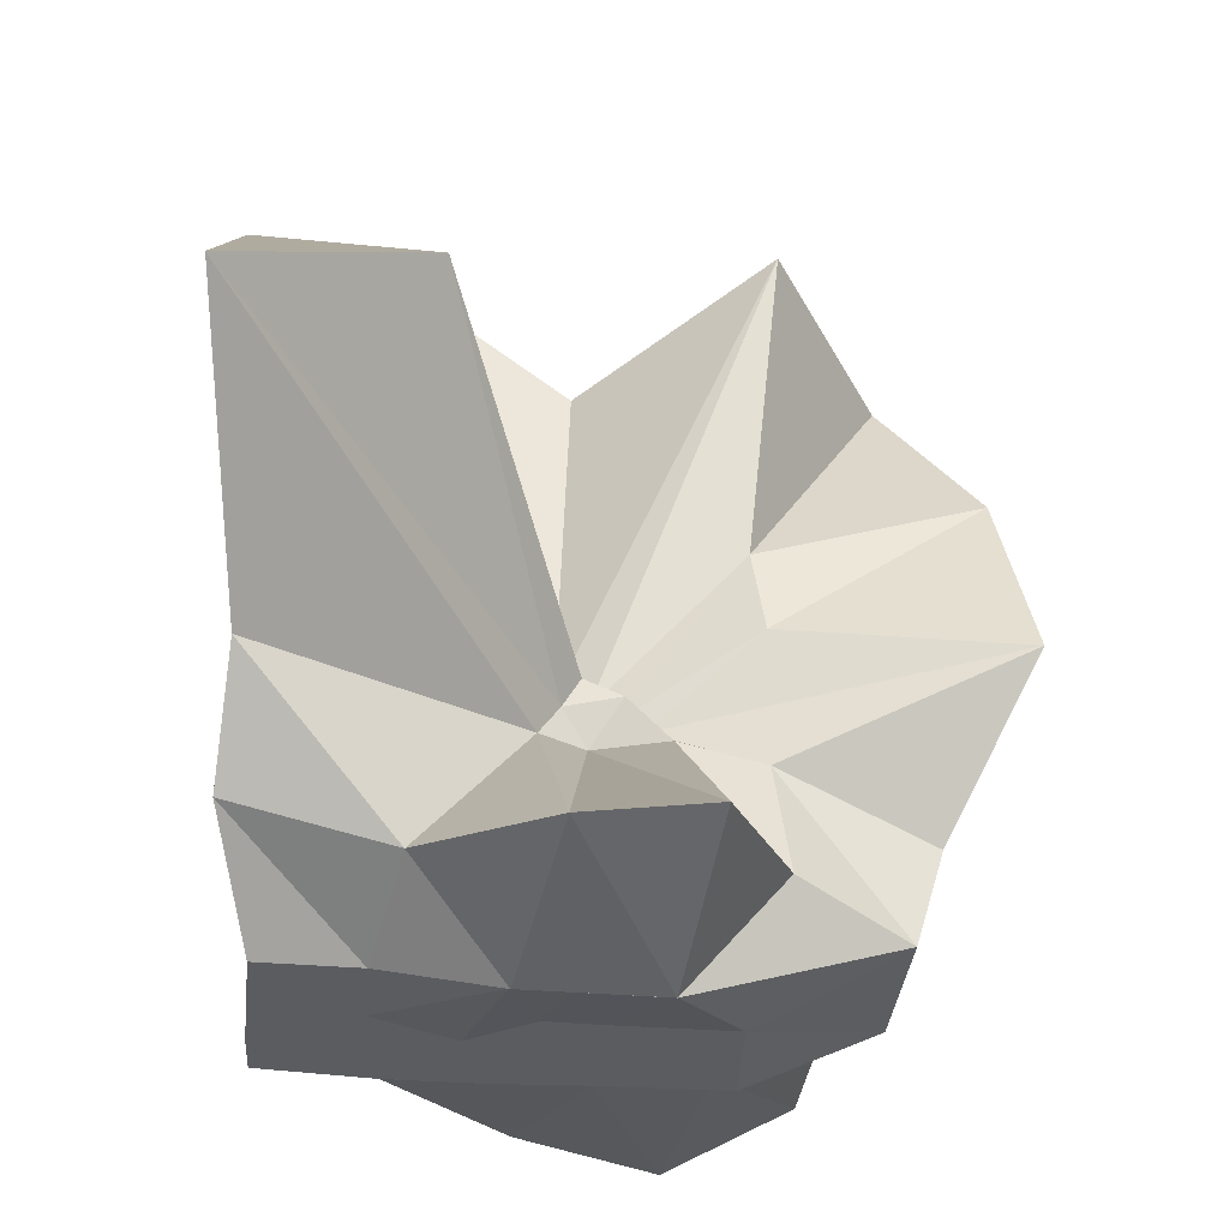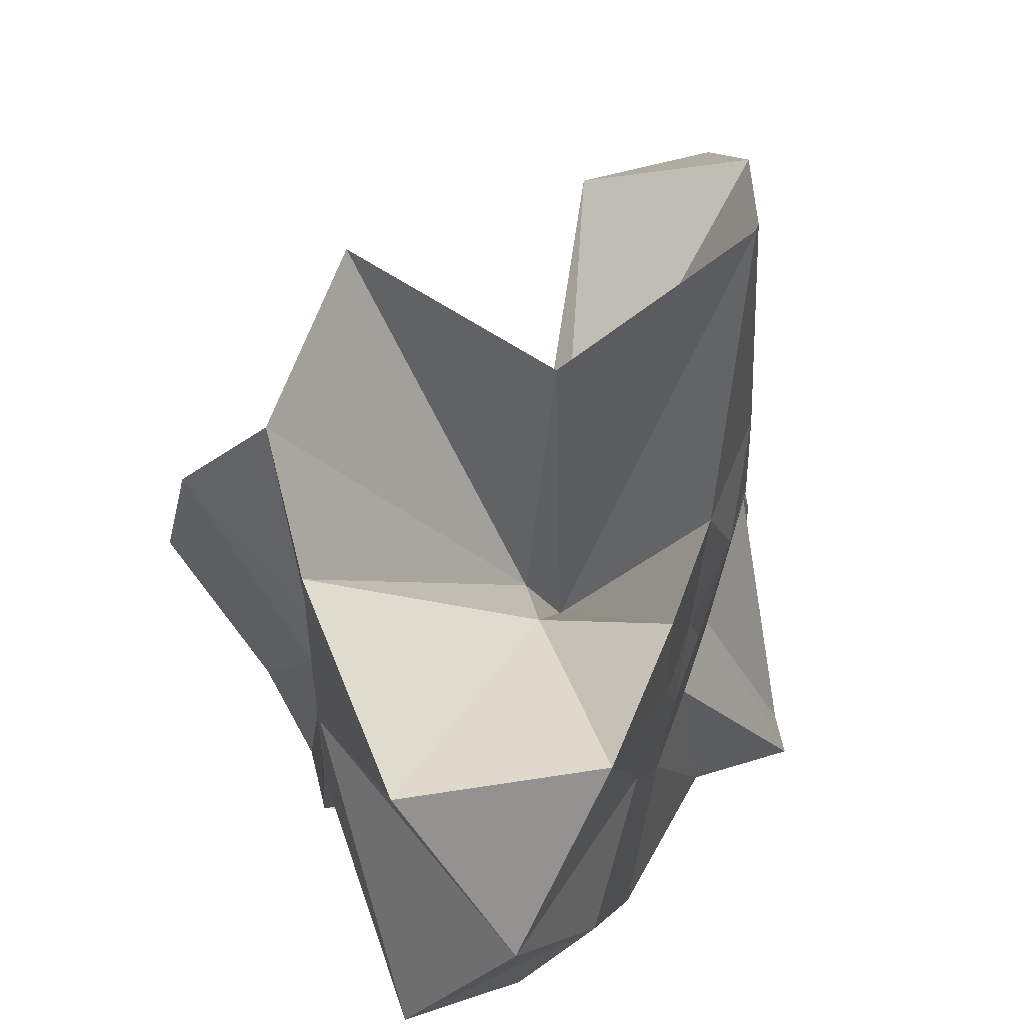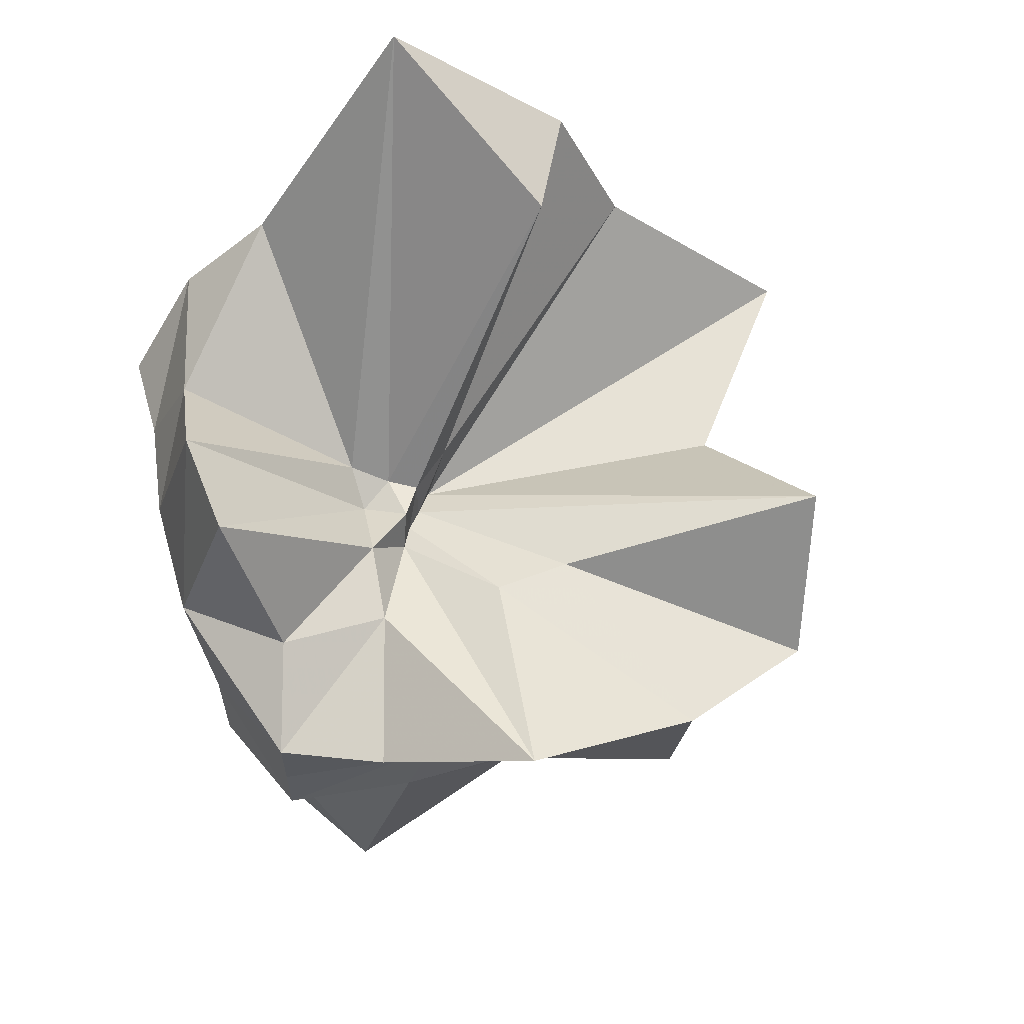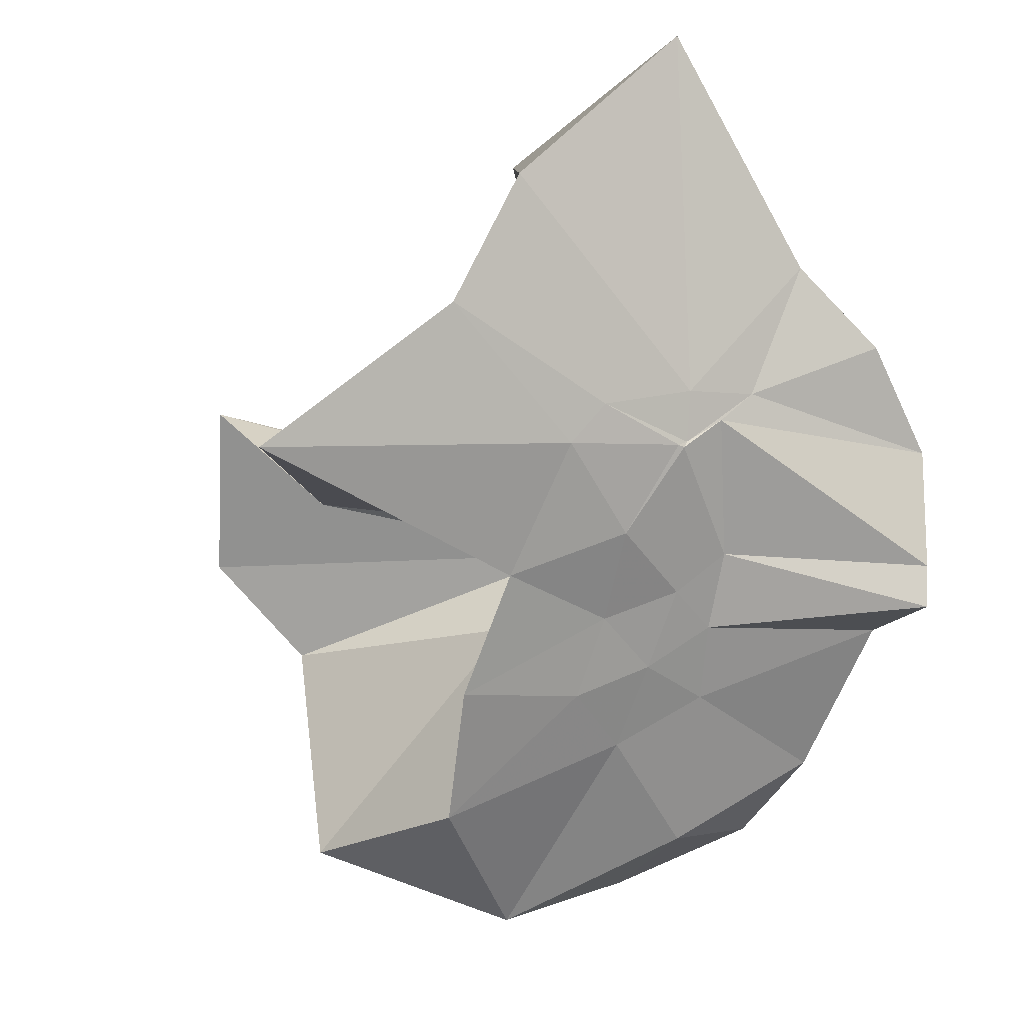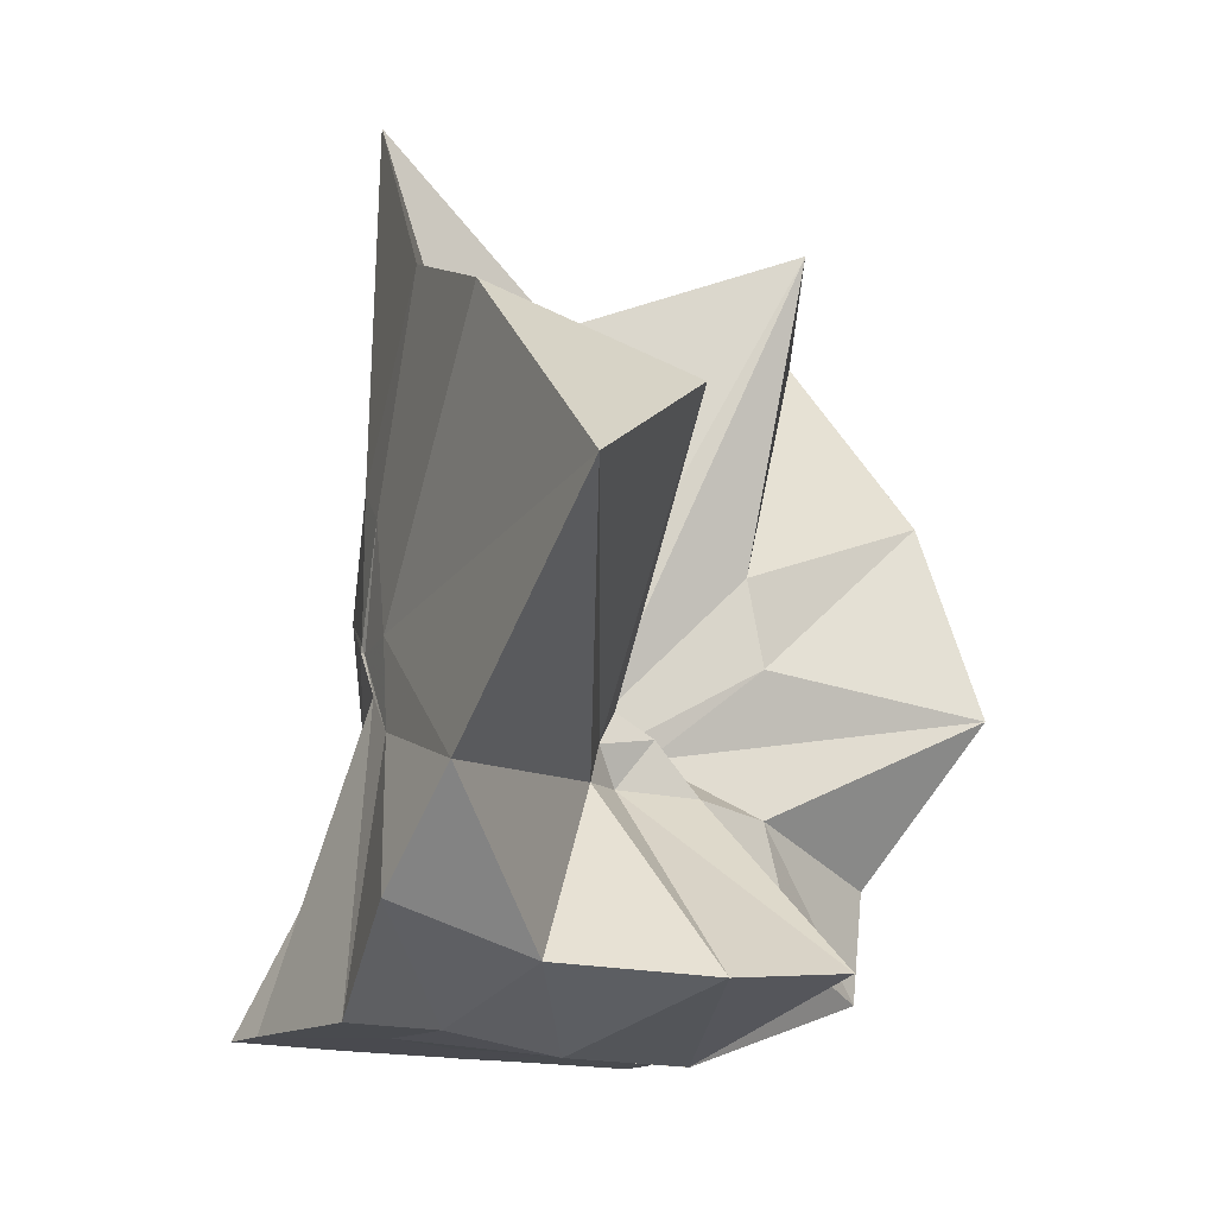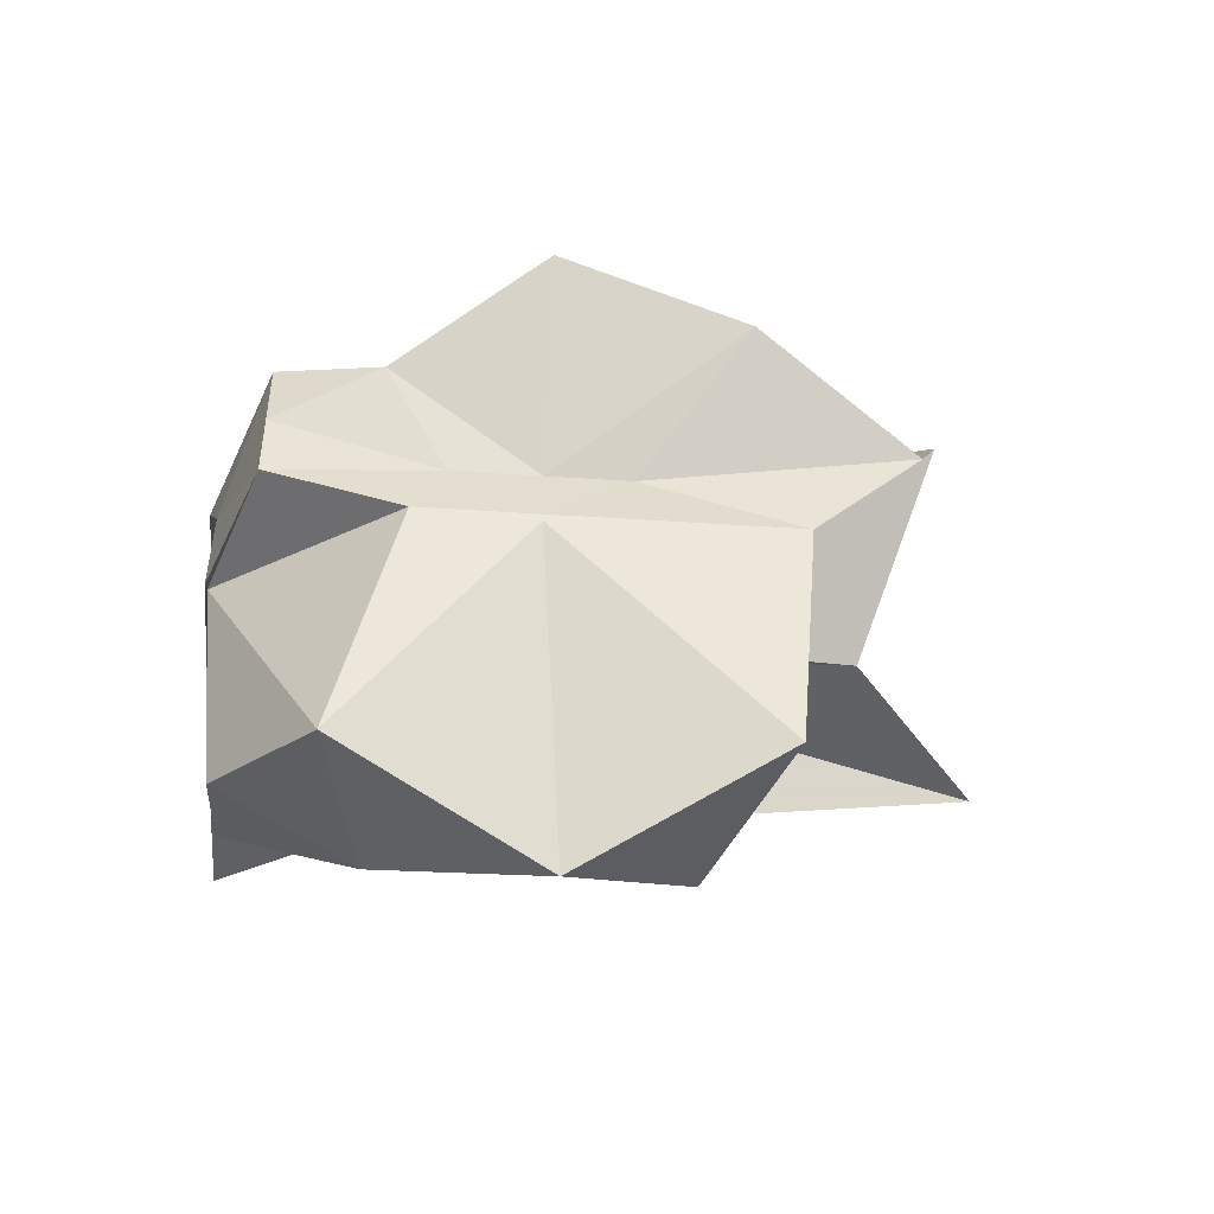
<metadata>
{"format":"obj","ext":"obj","renderer":"f3d","projection":"perspective","resolution":1024,"background":"white","views":[{"elev":-35.1,"azim":173.9,"up":"+Z"},{"elev":54.2,"azim":-13.7,"up":"+Z"},{"elev":61.8,"azim":-106.1,"up":"+Y"},{"elev":-13.5,"azim":63.7,"up":"+Y"},{"elev":-13.7,"azim":143.9,"up":"+Z"},{"elev":-48.3,"azim":-94.2,"up":"+Y"}]}
</metadata>
<code>
v -0.6088 -0.08311 0.257
v -0.59 -0.08237 -0.3568
v -0.3883 -0.03198 -0.05848
v -0.3804 -0.0005726 0.03378
v -0.3283 0.2145 0.1597
v -0.4824 0.2877 0.09091
v -0.6127 -0.004334 -0.09002
v -0.6433 -0.03678 -0.1077
v -0.7621 0.004716 -0.03678
v -0.9597 -0.02324 0.1226
v -0.866 -0.1373 0.01976
v -0.8745 -0.2 0.02328
v -0.8433 -0.4331 0.1595
v -0.6377 -0.4093 0.09177
v -0.5459 -0.2811 -0.01817
v -0.4995 -0.2028 -0.02768
v -0.4348 -0.1226 -0.01922
v -0.3883 -0.02739 -0.06865
v -0.373 0.02419 -0.06477
v -0.3082 0.3943 -0.01794
v -0.5965 -0.003788 -0.1184
v -0.6464 0.004823 -0.1108
v -0.6662 -0.03324 -0.1196
v -0.9809 0.03898 -0.06087
v -0.8663 -0.1375 -0.06059
v -0.8744 -0.2 -0.05517
v -0.8733 -0.2072 -0.06028
v -0.751 -0.5093 -0.03385
v -0.5841 -0.3254 -0.08751
v -0.5239 -0.2468 -0.09448
v -0.4764 -0.1707 -0.1046
v -0.3883 -0.03391 -0.06498
v -0.3726 0.03047 -0.1411
v -0.3402 0.1703 -0.1869
v -0.5765 0.01199 -0.1546
v -0.6185 -0.01263 -0.1525
v -0.6835 0.01668 -0.1578
v -0.7618 0.001589 -0.1656
v -0.9059 -0.04386 -0.2068
v -0.8662 -0.1378 -0.1451
v -0.8745 -0.1999 -0.1765
v -0.8485 -0.4532 -0.2356
v -0.6487 -0.4183 -0.201
v -0.5456 -0.2714 -0.1731
v -0.4979 -0.2019 -0.1567
v -0.4525 -0.1287 -0.1515
v -0.3804 -0.0009345 -0.1068
v -0.3334 0.0902 -0.2778
v -0.4748 0.09203 -0.3135
v -0.5876 0.1744 -0.3257
v -0.7021 0.184 -0.3152
v -0.7725 0.02745 -0.2785
v -0.8745 -0.01966 -0.3097
v -0.8744 -0.08978 -0.3098
v -0.8745 -0.1606 -0.3098
v -0.7349 -0.1652 -0.3568
v -0.7194 -0.3949 -0.3333
v -0.5867 -0.3303 -0.3353
v -0.4711 -0.1928 -0.3568
v -0.3675 -0.1843 -0.3569
v -0.3647 -0.1391 -0.3569
v -0.3647 -0.01177 -0.3568
v -0.3958 -0.04314 0.06632
v -0.3631 0.07851 0.2171
v -0.577 -0.004122 -0.04858
v -0.6216 -0.04602 -0.09153
v -0.7511 -0.004018 0.04274
v -0.8814 -0.1016 0.2784
v -0.8745 -0.2 0.1755
v -0.6504 -0.1923 0.01721
v -0.5487 -0.2888 0.116
v -0.4771 -0.1713 0.09665
v -0.4274 -0.07967 0.3968
v -0.5948 -0.06013 -0.07405
v -0.7743 0.05218 0.3196
v -0.6407 -0.1016 -0.05631
v -0.5998 -0.08552 -0.145
v -0.4543 -0.01177 -0.3571
v -0.5609 -0.003914 -0.3727
v -0.6863 -0.004129 -0.3728
v -0.6863 -0.003917 -0.373
v -0.749 -0.08236 -0.3568
v -0.7564 -0.1835 -0.3569
v -0.6411 -0.1867 -0.3568
v -0.5591 -0.1921 -0.3568
v -0.4684 -0.1921 -0.3568
v -0.4563 -0.08764 -0.3569
v -0.56 -0.003898 -0.3722
v -0.6078 -0.00392 -0.3727
v -0.6424 -0.08342 -0.3567
v -0.6199 -0.185 -0.3567
v -0.5314 -0.1217 -0.3568
f 3 18 4
f 4 18 19
f 4 19 5
f 5 19 20
f 5 20 6
f 6 20 21
f 6 21 7
f 7 21 22
f 7 22 8
f 8 22 23
f 8 23 9
f 9 23 24
f 9 24 10
f 10 24 25
f 10 25 11
f 11 25 26
f 11 26 12
f 12 26 27
f 12 27 13
f 13 27 28
f 13 28 14
f 14 28 29
f 14 29 15
f 15 29 30
f 15 30 16
f 16 30 31
f 16 31 17
f 17 31 32
f 17 32 3
f 3 32 18
f 18 33 19
f 19 33 34
f 19 34 20
f 20 34 35
f 20 35 21
f 21 35 36
f 21 36 22
f 22 36 37
f 22 37 23
f 23 37 38
f 23 38 24
f 24 38 39
f 24 39 25
f 25 39 40
f 25 40 26
f 26 40 41
f 26 41 27
f 27 41 42
f 27 42 28
f 28 42 43
f 28 43 29
f 29 43 44
f 29 44 30
f 30 44 45
f 30 45 31
f 31 45 46
f 31 46 32
f 32 46 47
f 32 47 18
f 18 47 33
f 33 48 34
f 34 48 49
f 34 49 35
f 35 49 50
f 35 50 36
f 36 50 51
f 36 51 37
f 37 51 52
f 37 52 38
f 38 52 53
f 38 53 39
f 39 53 54
f 39 54 40
f 40 54 55
f 40 55 41
f 41 55 56
f 41 56 42
f 42 56 57
f 42 57 43
f 43 57 58
f 43 58 44
f 44 58 59
f 44 59 45
f 45 59 60
f 45 60 46
f 46 60 61
f 46 61 47
f 47 61 62
f 47 62 33
f 33 62 48
f 63 64 73
f 64 74 73
f 64 65 74
f 65 66 74
f 66 75 74
f 66 67 75
f 67 68 75
f 68 76 75
f 68 69 76
f 69 70 76
f 70 77 76
f 70 71 77
f 71 72 77
f 72 73 77
f 72 63 73
f 78 88 79
f 79 88 89
f 79 89 80
f 80 89 81
f 81 89 90
f 81 90 82
f 82 90 83
f 83 90 91
f 83 91 84
f 84 91 85
f 85 91 92
f 85 92 86
f 86 92 87
f 87 92 88
f 87 88 78
f 3 4 63
f 63 4 64
f 4 5 64
f 64 5 65
f 5 6 65
f 6 7 65
f 65 7 66
f 7 8 66
f 66 8 67
f 8 9 67
f 9 10 67
f 67 10 68
f 10 11 68
f 68 11 69
f 11 12 69
f 12 13 69
f 69 13 70
f 13 14 70
f 70 14 71
f 14 15 71
f 15 16 71
f 71 16 72
f 16 17 72
f 72 17 63
f 17 3 63
f 48 78 49
f 49 78 79
f 49 79 50
f 50 79 80
f 50 80 51
f 51 80 52
f 52 80 81
f 52 81 53
f 53 81 82
f 53 82 54
f 54 82 55
f 55 82 83
f 55 83 56
f 56 83 84
f 56 84 57
f 57 84 58
f 58 84 85
f 58 85 59
f 59 85 86
f 59 86 60
f 60 86 61
f 61 86 87
f 61 87 62
f 62 87 78
f 62 78 48
f 73 74 1
f 74 75 1
f 75 76 1
f 76 77 1
f 77 73 1
f 89 88 2
f 90 89 2
f 91 90 2
f 92 91 2
f 88 92 2

</code>
